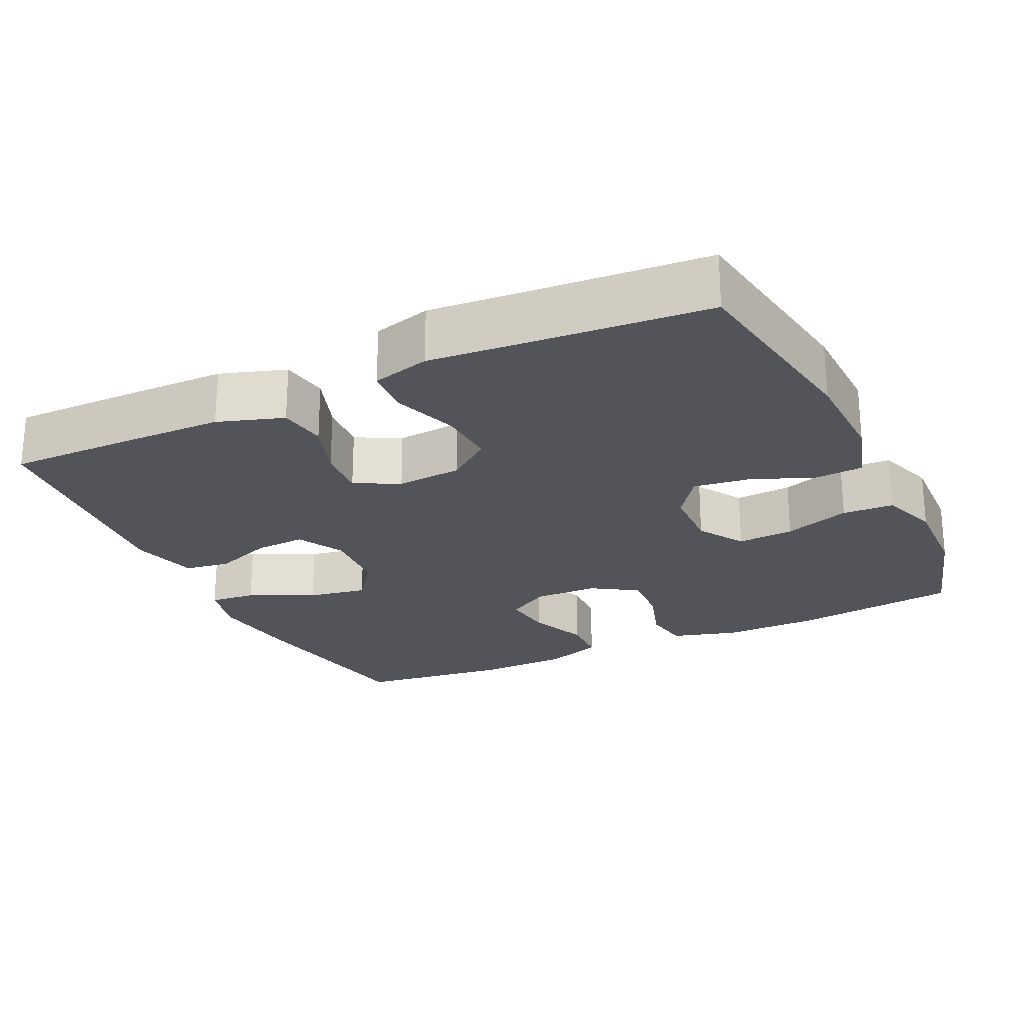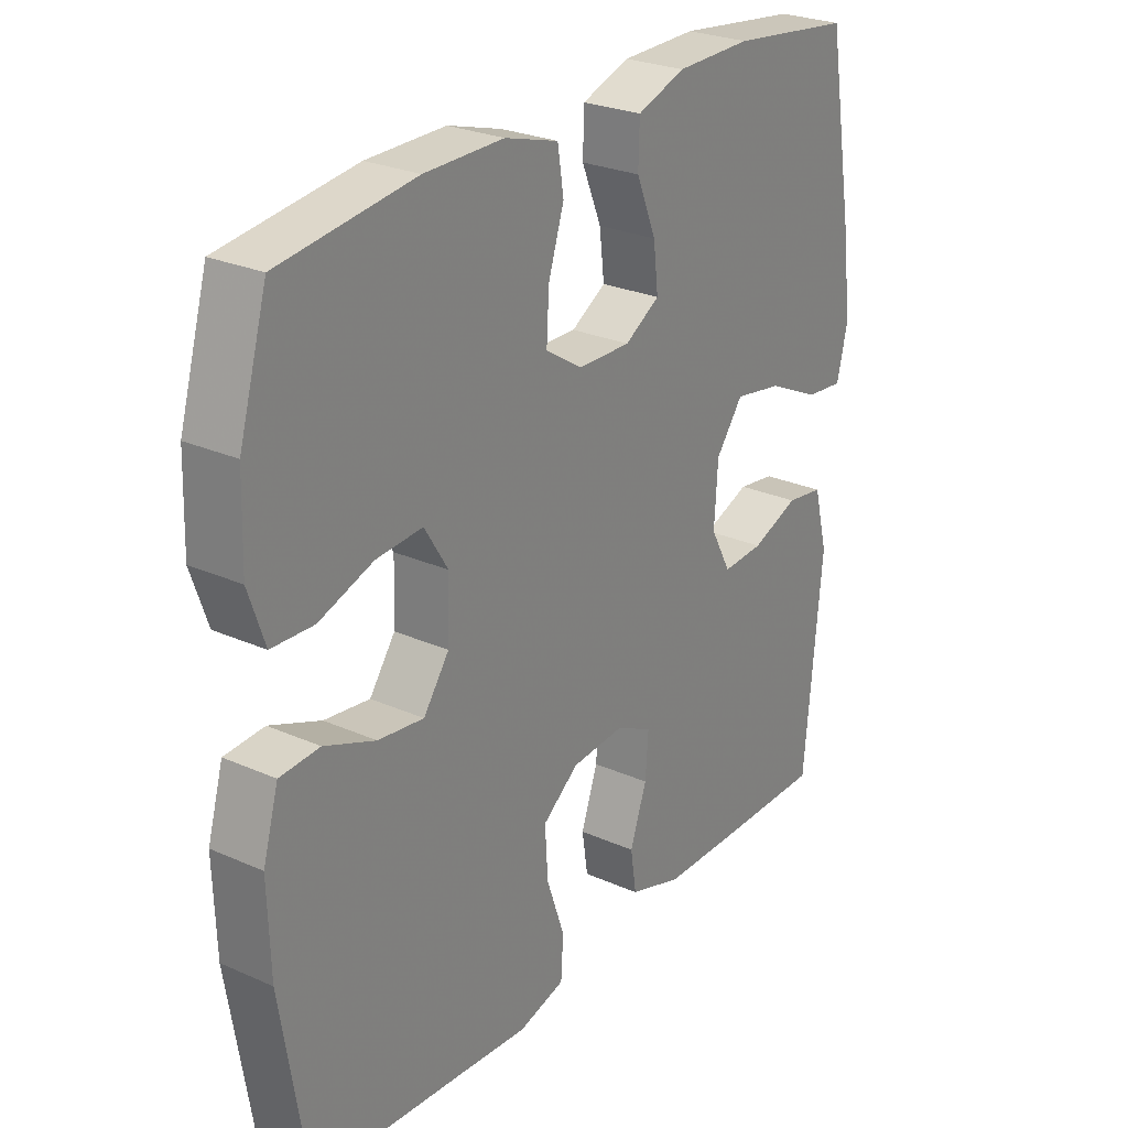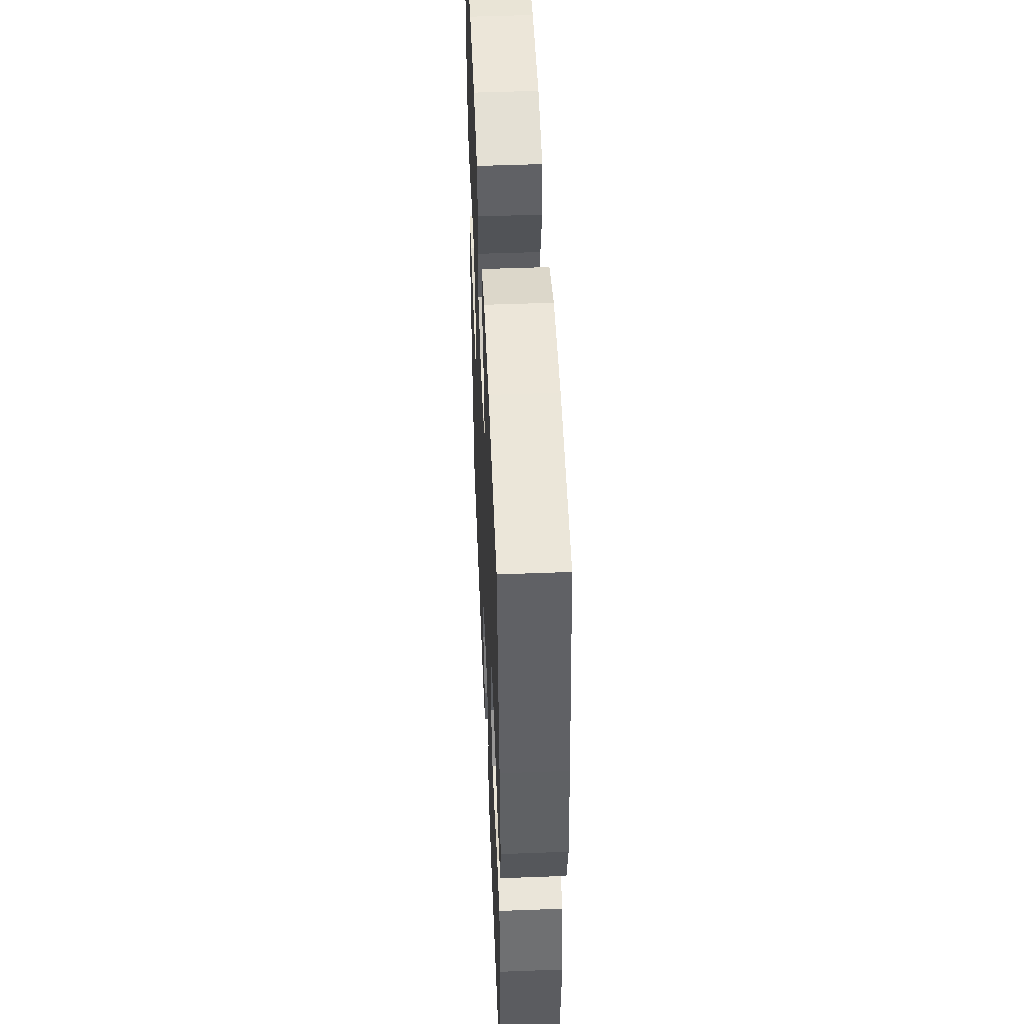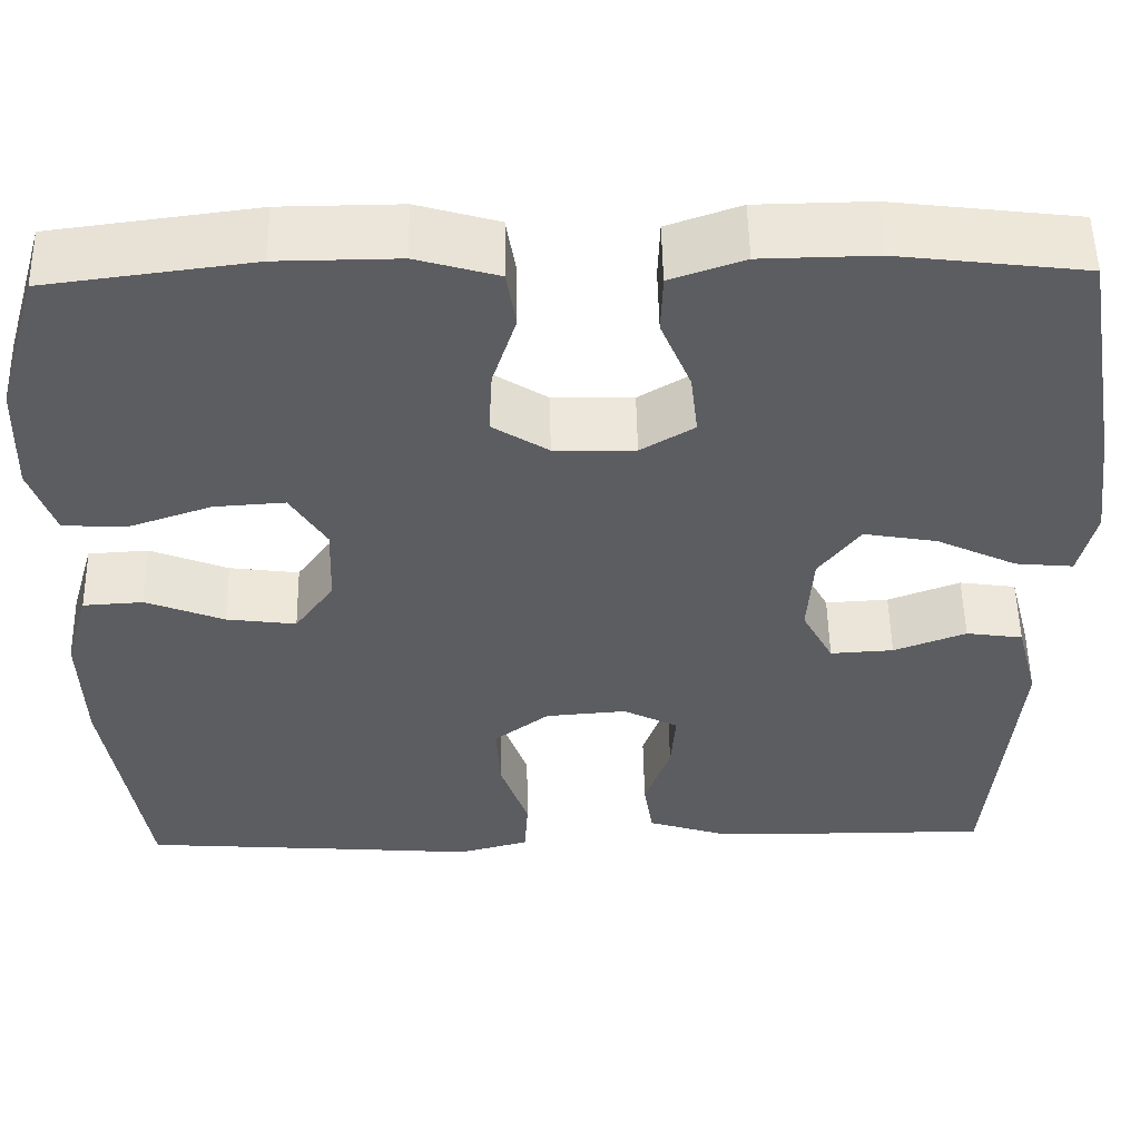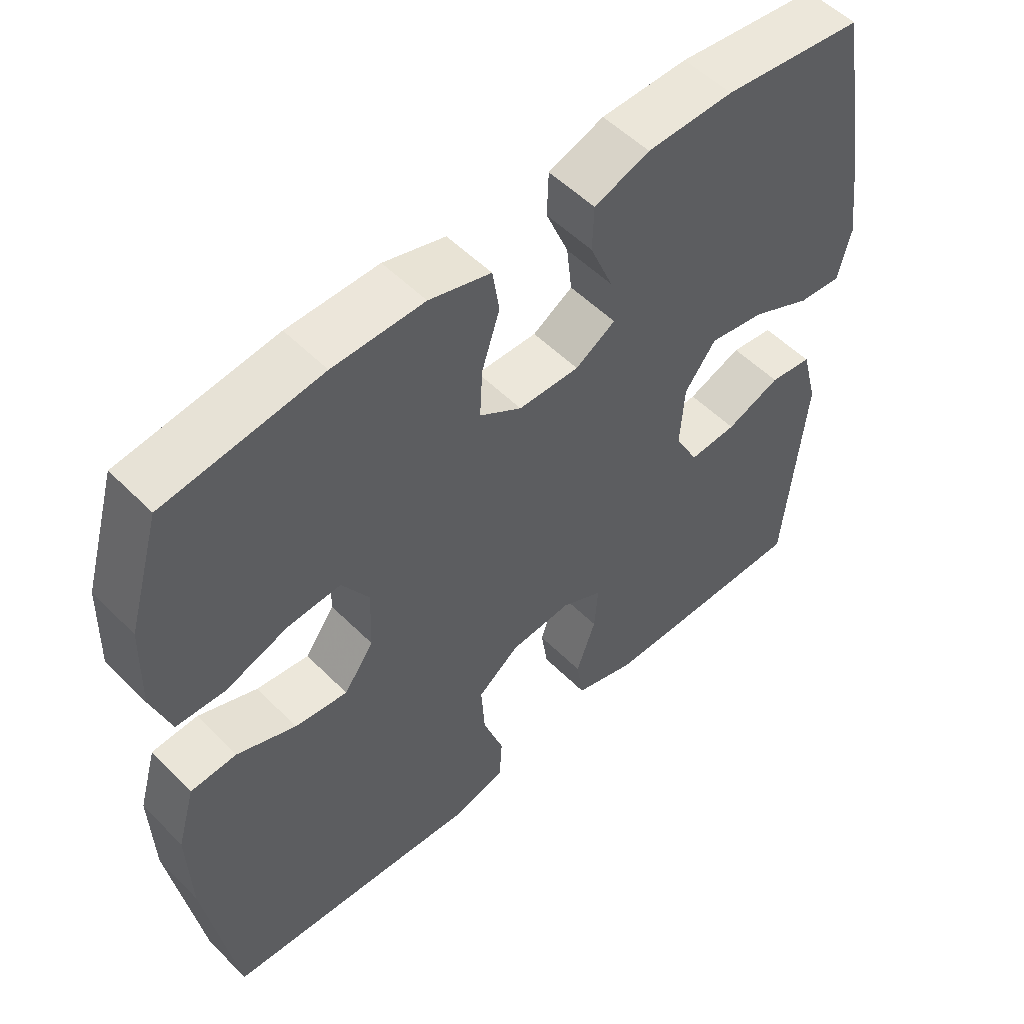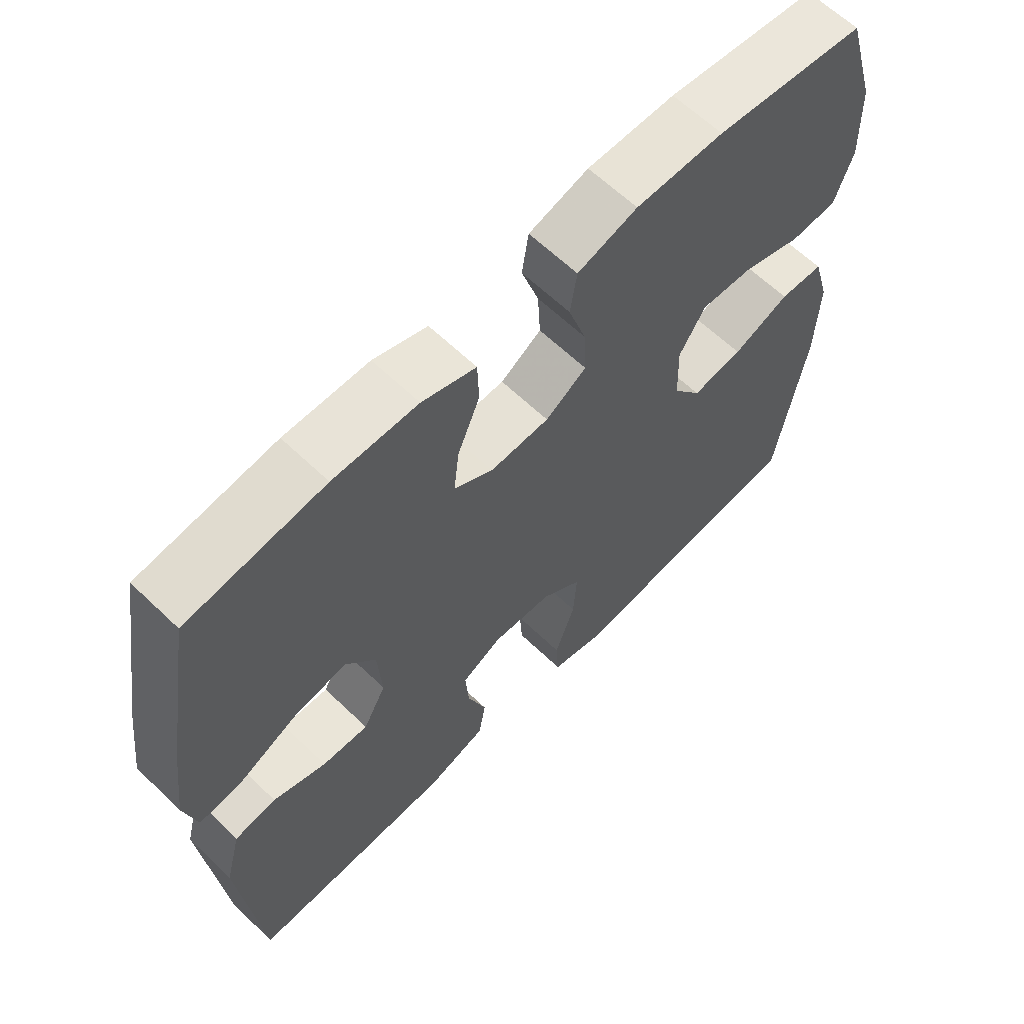
<metadata>
{"format":"obj","ext":"obj","renderer":"f3d","projection":"perspective","resolution":1024,"background":"white","views":[{"elev":-23.7,"azim":-154.6,"up":"+Y"},{"elev":26.4,"azim":-55.1,"up":"+Z"},{"elev":49.9,"azim":87.6,"up":"+Z"},{"elev":53.1,"azim":-1.1,"up":"+Z"},{"elev":53.4,"azim":-43.3,"up":"+Z"},{"elev":63.0,"azim":134.1,"up":"+Z"}]}
</metadata>
<code>
v 0.5 0.07 0.5
v 0.545 0.07 0.24
v 0.561 0.07 0.116
v 0.543 0.07 0.04
v 0.48 0.07 0.046
v 0.392 0.07 0.088
v 0.312 0.07 0.102
v 0.267 0.07 0.042
v 0.261 0.07 -0.051
v 0.295 0.07 -0.115
v 0.364 0.07 -0.111
v 0.443 0.07 -0.081
v 0.505 0.07 -0.09
v 0.529 0.07 -0.182
v 0.5 0.07 -0.5
v 0.327 0.07 -0.499
v 0.193 0.07 -0.497
v 0.104 0.07 -0.468
v 0.094 0.07 -0.403
v 0.122 0.07 -0.323
v 0.127 0.07 -0.255
v 0.067 0.07 -0.224
v -0.022 0.07 -0.231
v -0.082 0.07 -0.277
v -0.077 0.07 -0.356
v -0.047 0.07 -0.443
v -0.051 0.07 -0.508
v -0.129 0.07 -0.529
v -0.25 0.07 -0.519
v -0.5 0.07 -0.5
v -0.543 0.07 -0.229
v -0.547 0.07 -0.093
v -0.521 0.07 -0.003
v -0.455 0.07 0.001
v -0.37 0.07 -0.033
v -0.294 0.07 -0.043
v -0.251 0.07 0.017
v -0.248 0.07 0.107
v -0.287 0.07 0.17
v -0.364 0.07 0.165
v -0.454 0.07 0.134
v -0.524 0.07 0.137
v -0.551 0.07 0.216
v -0.547 0.07 0.339
v -0.5 0.07 0.5
v -0.276 0.07 0.529
v -0.145 0.07 0.53
v -0.056 0.07 0.504
v -0.046 0.07 0.44
v -0.072 0.07 0.359
v -0.076 0.07 0.287
v -0.015 0.07 0.248
v 0.073 0.07 0.246
v 0.131 0.07 0.281
v 0.123 0.07 0.35
v 0.09 0.07 0.43
v 0.092 0.07 0.495
v 0.172 0.07 0.523
v 0.297 0.07 0.525
v 0.5 0 0.5
v 0.545 0 0.24
v 0.561 0 0.116
v 0.543 0 0.04
v 0.48 0 0.046
v 0.392 0 0.088
v 0.312 0 0.102
v 0.267 0 0.042
v 0.261 0 -0.051
v 0.295 0 -0.115
v 0.364 0 -0.111
v 0.443 0 -0.081
v 0.505 0 -0.09
v 0.529 0 -0.182
v 0.5 0 -0.5
v 0.327 0 -0.499
v 0.193 0 -0.497
v 0.104 0 -0.468
v 0.094 0 -0.403
v 0.122 0 -0.323
v 0.127 0 -0.255
v 0.067 0 -0.224
v -0.022 0 -0.231
v -0.082 0 -0.277
v -0.077 0 -0.356
v -0.047 0 -0.443
v -0.051 0 -0.508
v -0.129 0 -0.529
v -0.25 0 -0.519
v -0.5 0 -0.5
v -0.543 0 -0.229
v -0.547 0 -0.093
v -0.521 0 -0.003
v -0.455 0 0.001
v -0.37 0 -0.033
v -0.294 0 -0.043
v -0.251 0 0.017
v -0.248 0 0.107
v -0.287 0 0.17
v -0.364 0 0.165
v -0.454 0 0.134
v -0.524 0 0.137
v -0.551 0 0.216
v -0.547 0 0.339
v -0.5 0 0.5
v -0.276 0 0.529
v -0.145 0 0.53
v -0.056 0 0.504
v -0.046 0 0.44
v -0.072 0 0.359
v -0.076 0 0.287
v -0.015 0 0.248
v 0.073 0 0.246
v 0.131 0 0.281
v 0.123 0 0.35
v 0.09 0 0.43
v 0.092 0 0.495
v 0.172 0 0.523
v 0.297 0 0.525
f 4 5 6
f 3 4 6
f 2 3 6
f 1 2 6
f 59 1 6
f 58 59 6
f 57 58 6
f 56 57 6
f 55 56 6
f 54 55 6 7
f 53 54 7 8
f 52 53 8 9
f 51 52 9 10
f 48 49 50
f 47 48 50
f 46 47 50
f 45 46 50
f 44 45 50
f 43 44 50
f 42 43 50
f 41 42 50
f 40 41 50
f 39 40 50 51
f 38 39 51 10
f 33 34 35
f 32 33 35
f 31 32 35
f 30 31 35
f 29 30 35
f 29 35 36
f 28 29 36
f 27 28 36
f 26 27 36
f 25 26 36
f 24 25 36 37
f 18 19 20
f 17 18 20
f 16 17 20
f 15 16 20
f 14 15 20
f 13 14 20
f 12 13 20
f 11 12 20
f 10 11 20 21
f 38 10 21 22
f 23 24 37 38
f 22 23 38
f 65 64 63
f 65 63 62
f 65 62 61
f 65 61 60
f 65 60 118
f 65 118 117
f 65 117 116
f 65 116 115
f 65 115 114
f 66 65 114 113
f 67 66 113 112
f 68 67 112 111
f 69 68 111 110
f 109 108 107
f 109 107 106
f 109 106 105
f 109 105 104
f 109 104 103
f 109 103 102
f 109 102 101
f 109 101 100
f 109 100 99
f 110 109 99 98
f 69 110 98 97
f 94 93 92
f 94 92 91
f 94 91 90
f 94 90 89
f 94 89 88
f 95 94 88
f 95 88 87
f 95 87 86
f 95 86 85
f 95 85 84
f 96 95 84 83
f 79 78 77
f 79 77 76
f 79 76 75
f 79 75 74
f 79 74 73
f 79 73 72
f 79 72 71
f 79 71 70
f 80 79 70 69
f 81 80 69 97
f 97 96 83 82
f 97 82 81
f 1 60 61 2
f 2 61 62 3
f 3 62 63 4
f 4 63 64 5
f 5 64 65 6
f 6 65 66 7
f 7 66 67 8
f 8 67 68 9
f 9 68 69 10
f 10 69 70 11
f 11 70 71 12
f 12 71 72 13
f 13 72 73 14
f 14 73 74 15
f 15 74 75 16
f 16 75 76 17
f 17 76 77 18
f 18 77 78 19
f 19 78 79 20
f 20 79 80 21
f 21 80 81 22
f 22 81 82 23
f 23 82 83 24
f 24 83 84 25
f 25 84 85 26
f 26 85 86 27
f 27 86 87 28
f 28 87 88 29
f 29 88 89 30
f 30 89 90 31
f 31 90 91 32
f 32 91 92 33
f 33 92 93 34
f 34 93 94 35
f 35 94 95 36
f 36 95 96 37
f 37 96 97 38
f 38 97 98 39
f 39 98 99 40
f 40 99 100 41
f 41 100 101 42
f 42 101 102 43
f 43 102 103 44
f 44 103 104 45
f 45 104 105 46
f 46 105 106 47
f 47 106 107 48
f 48 107 108 49
f 49 108 109 50
f 50 109 110 51
f 51 110 111 52
f 52 111 112 53
f 53 112 113 54
f 54 113 114 55
f 55 114 115 56
f 56 115 116 57
f 57 116 117 58
f 58 117 118 59
f 59 118 60 1

</code>
